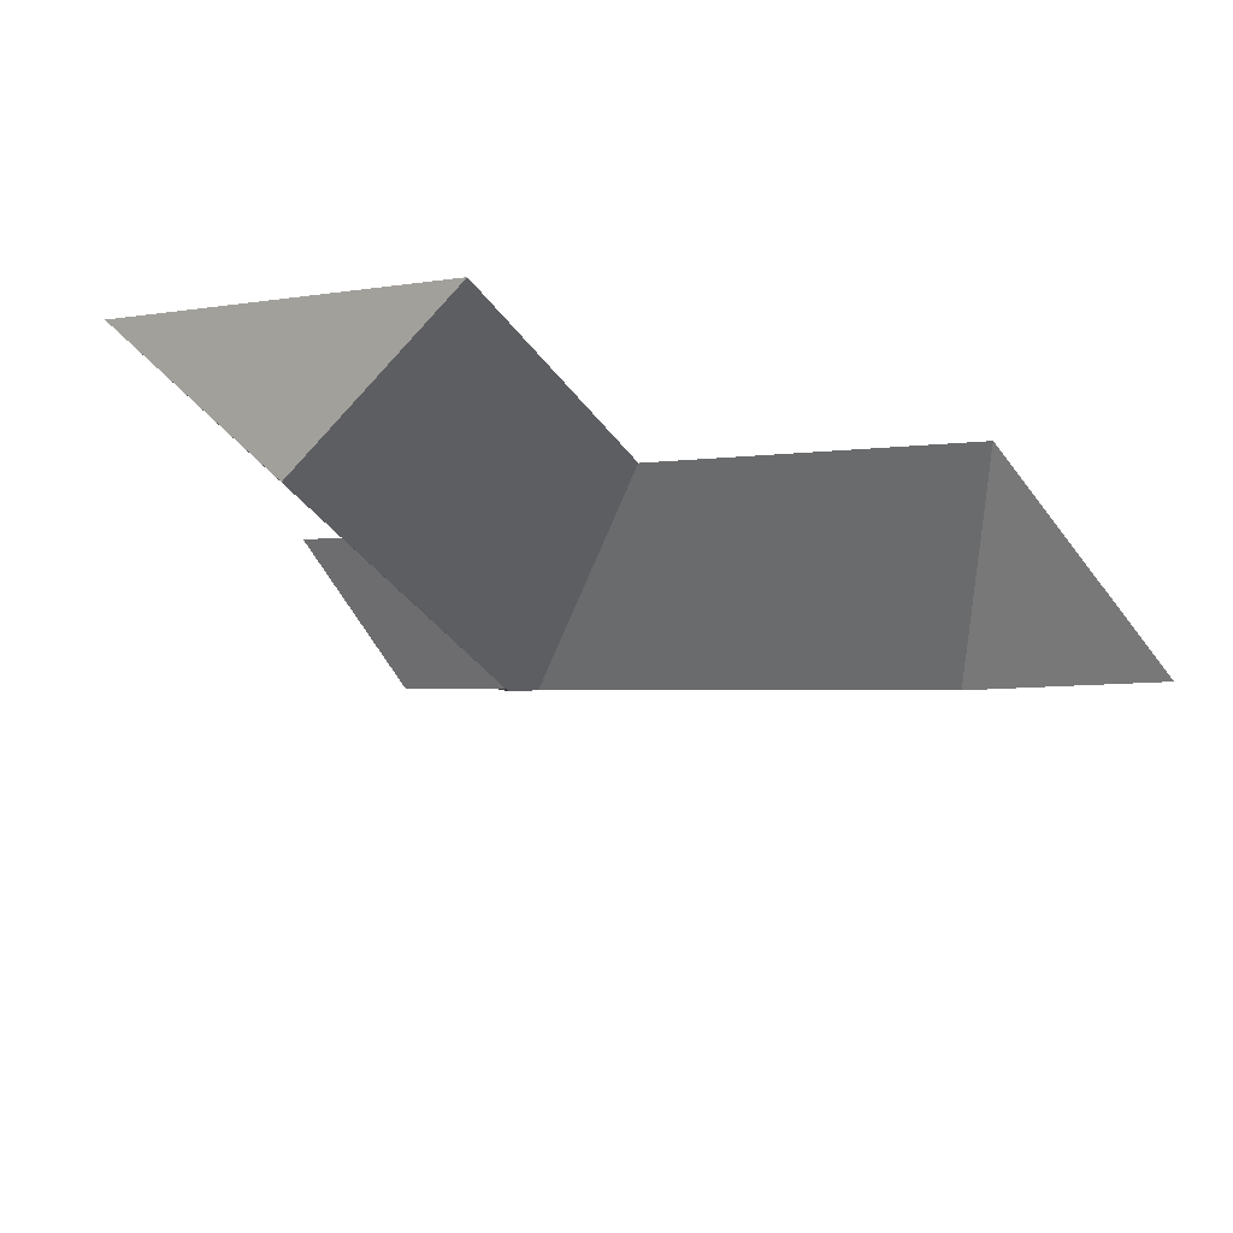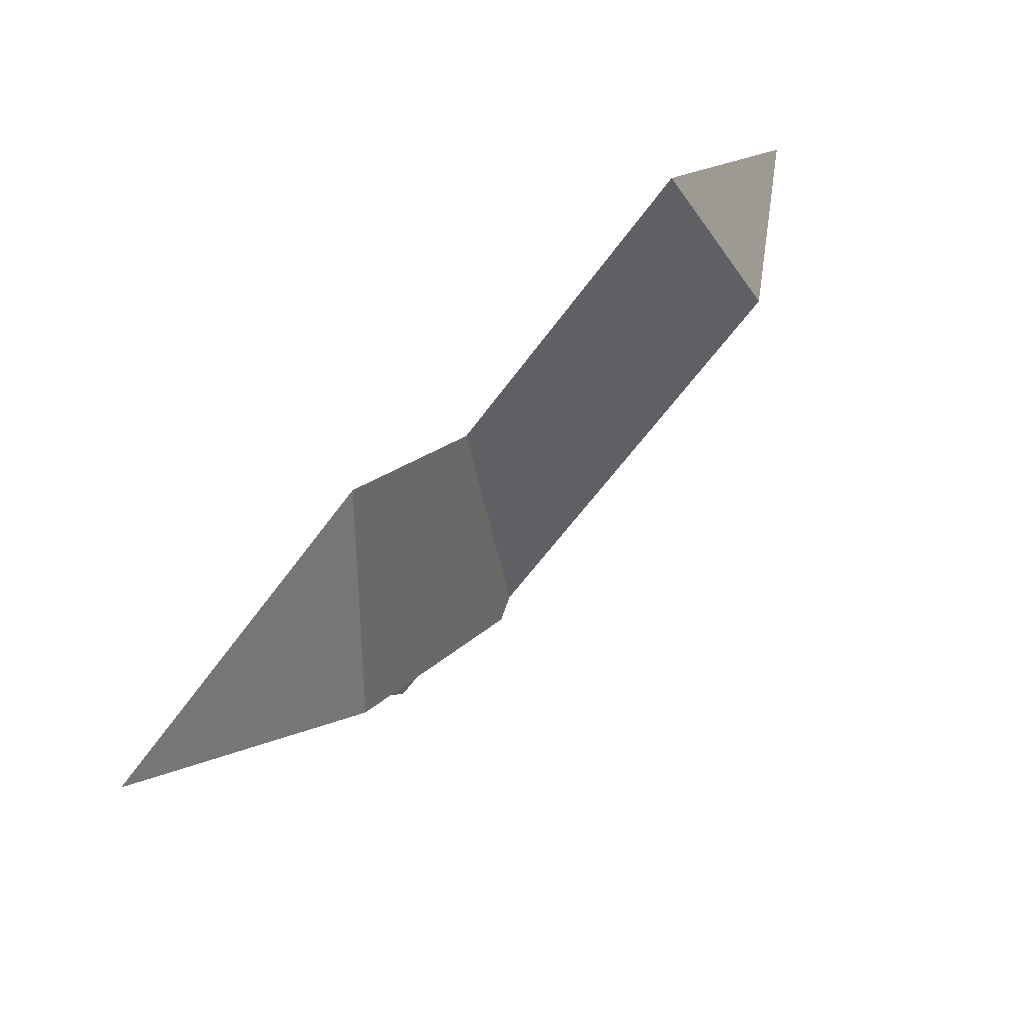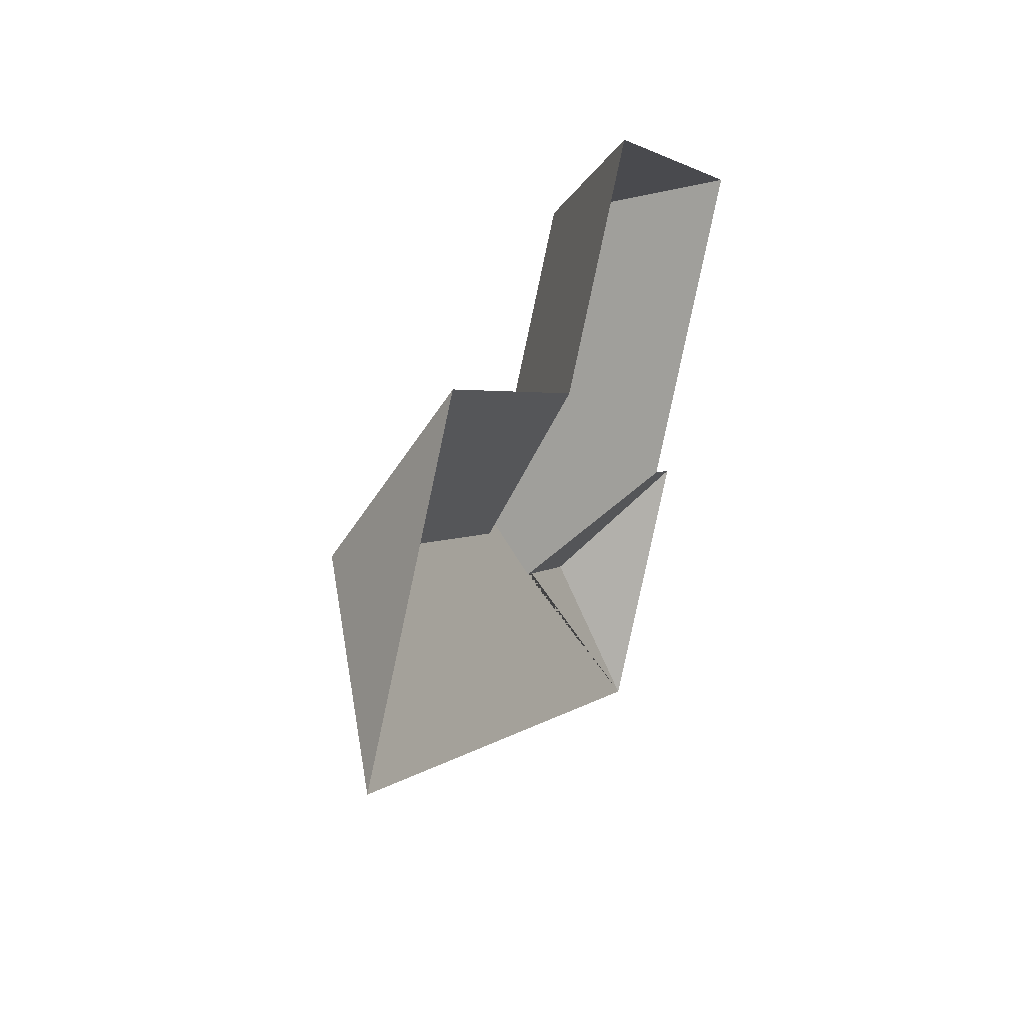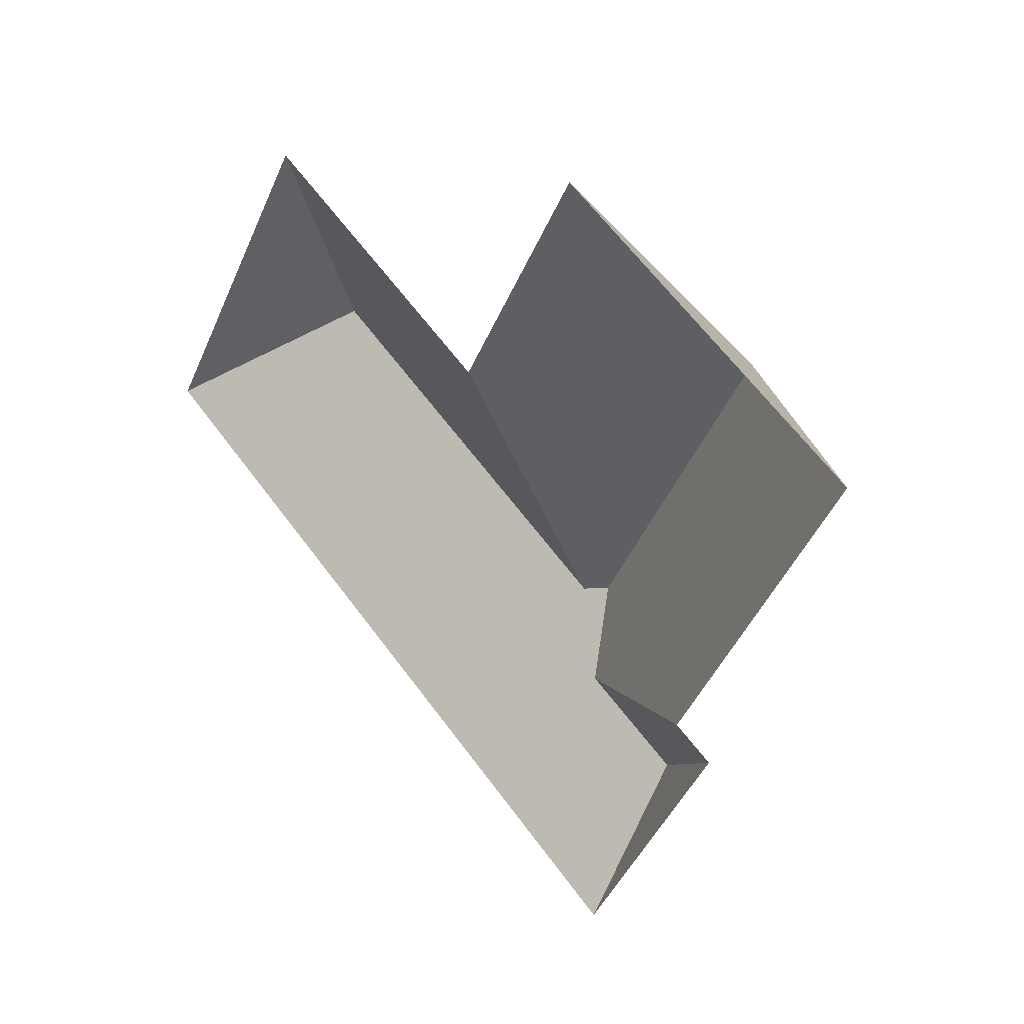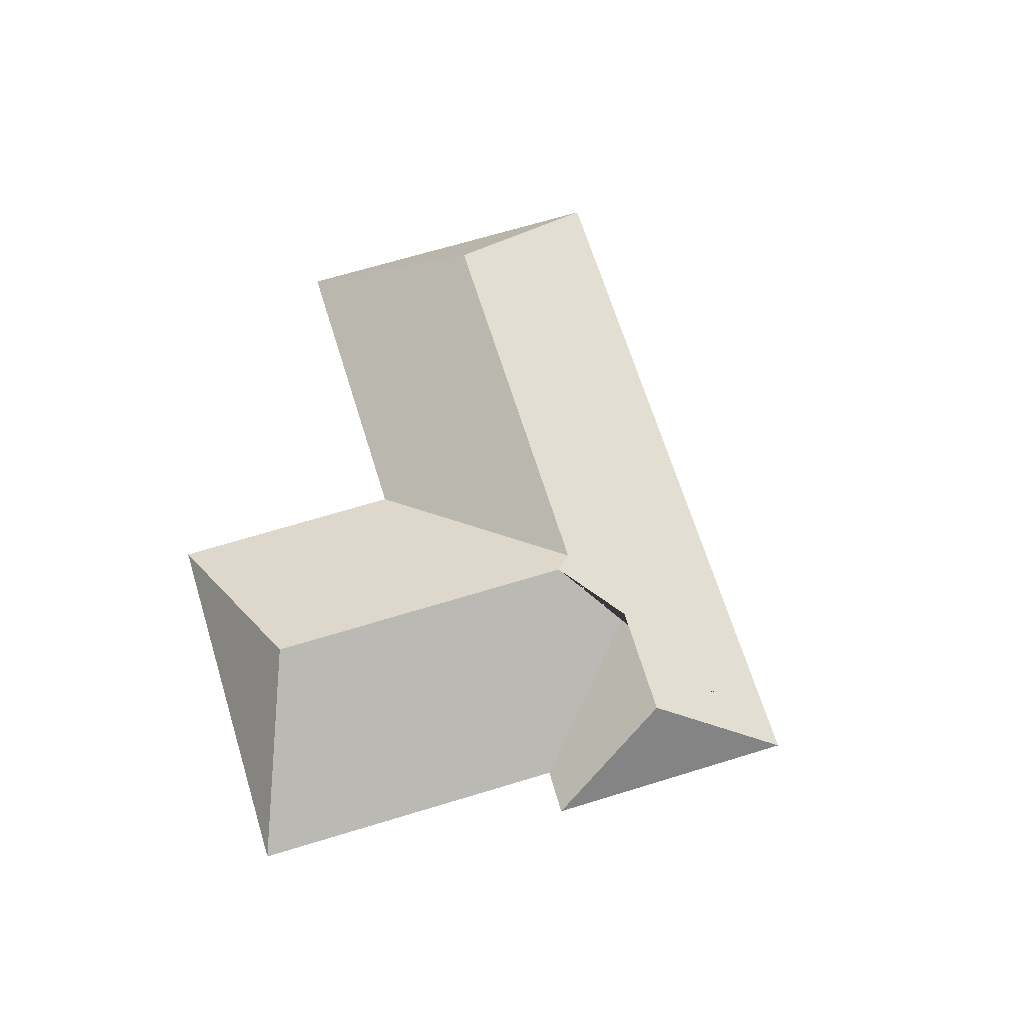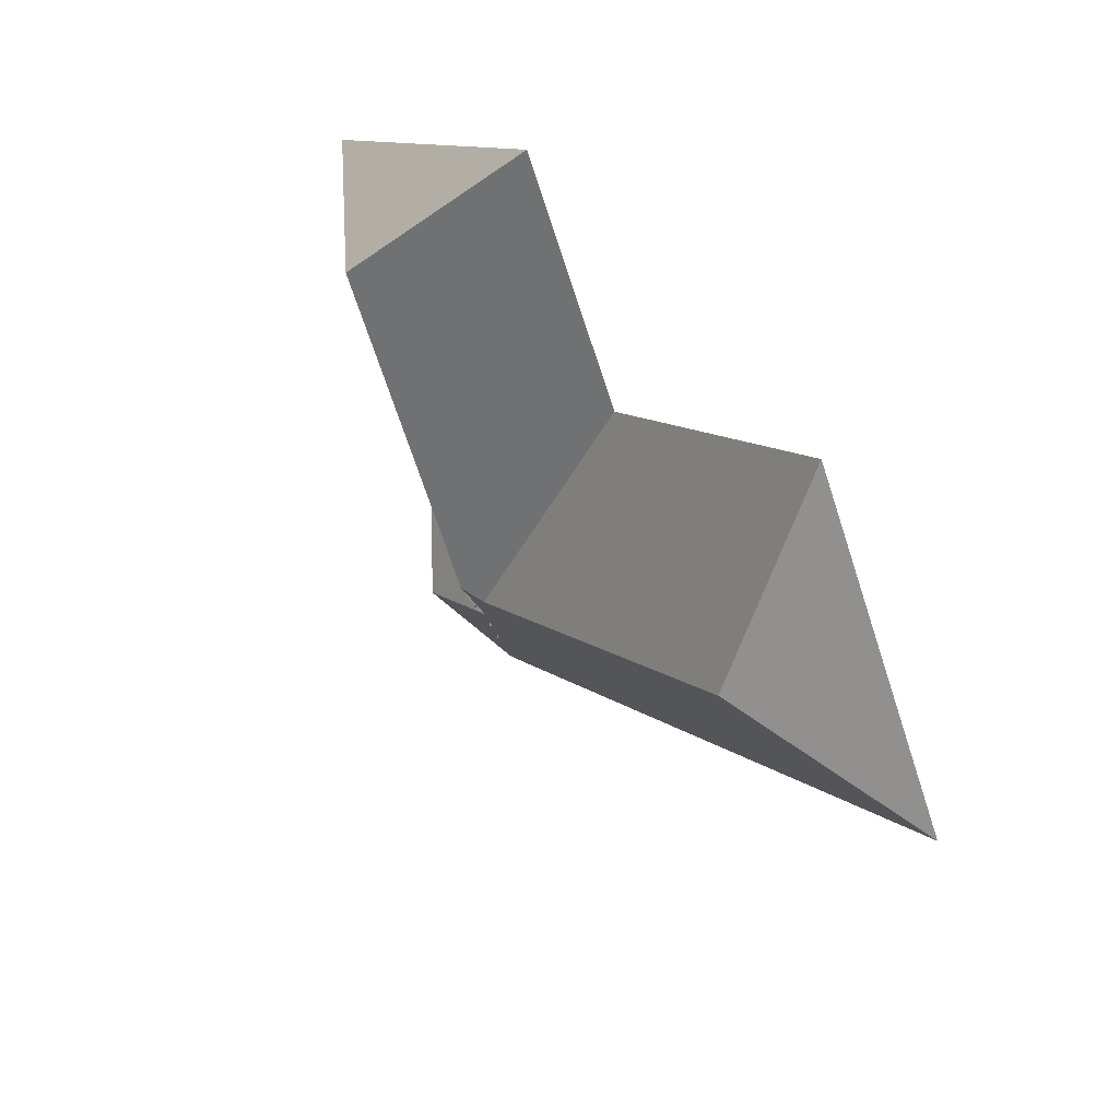
<metadata>
{"format":"obj","ext":"obj","renderer":"f3d","projection":"perspective","resolution":1024,"background":"white","views":[{"elev":63.7,"azim":-162.8,"up":"+Z"},{"elev":78.6,"azim":133.6,"up":"+Z"},{"elev":37.3,"azim":-67.2,"up":"+Z"},{"elev":20.7,"azim":45.2,"up":"+Z"},{"elev":66.7,"azim":105.5,"up":"+Y"},{"elev":49.2,"azim":-125.1,"up":"+Z"}]}
</metadata>
<code>
o BK39_500_018025_0018_roof
v 27.14 75 -214
v 138.2 75 -40.98
v 123 138.9 -153
v 295.7 75 -142.3
v 373.8 75 -20.66
v 328.1 138.9 -284.8
v 445.1 144.8 -120.4
v 341.9 145 -281.9
v 352.7 123 -330.9
v 410.8 123.4 -367.5
v 458.9 75 -308.1
v 564.1 75 -142.8
v 482.4 75 -322.7
v 399 75 -452.7
v 27.14 0 -214
v 138.2 0 -40.98
v 295.7 0 -142.3
v 373.8 0 -20.66
v 564.1 0 -142.8
v 458.9 0 -308.1
v 482.4 0 -322.7
v 399 0 -452.7
f 5 4 6 8 7
f 5 7 12
f 12 11 9 8 7
f 11 13 10 9
f 13 14 10
f 14 1 3 6 8 9 10
f 1 2 3
f 2 4 6 3

</code>
